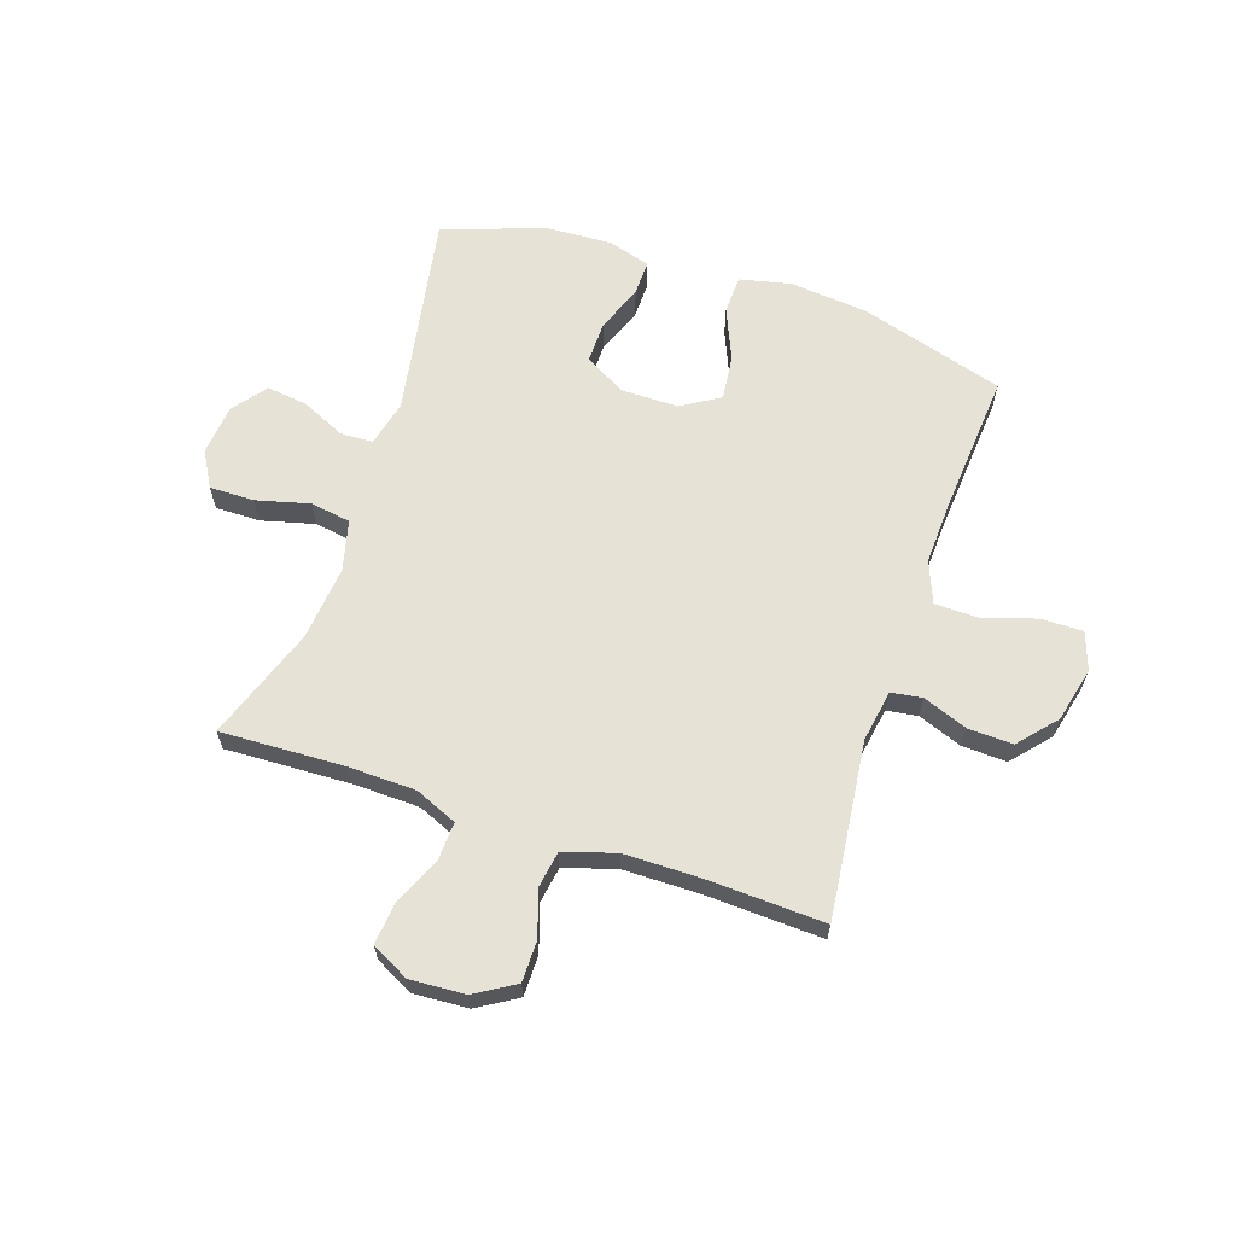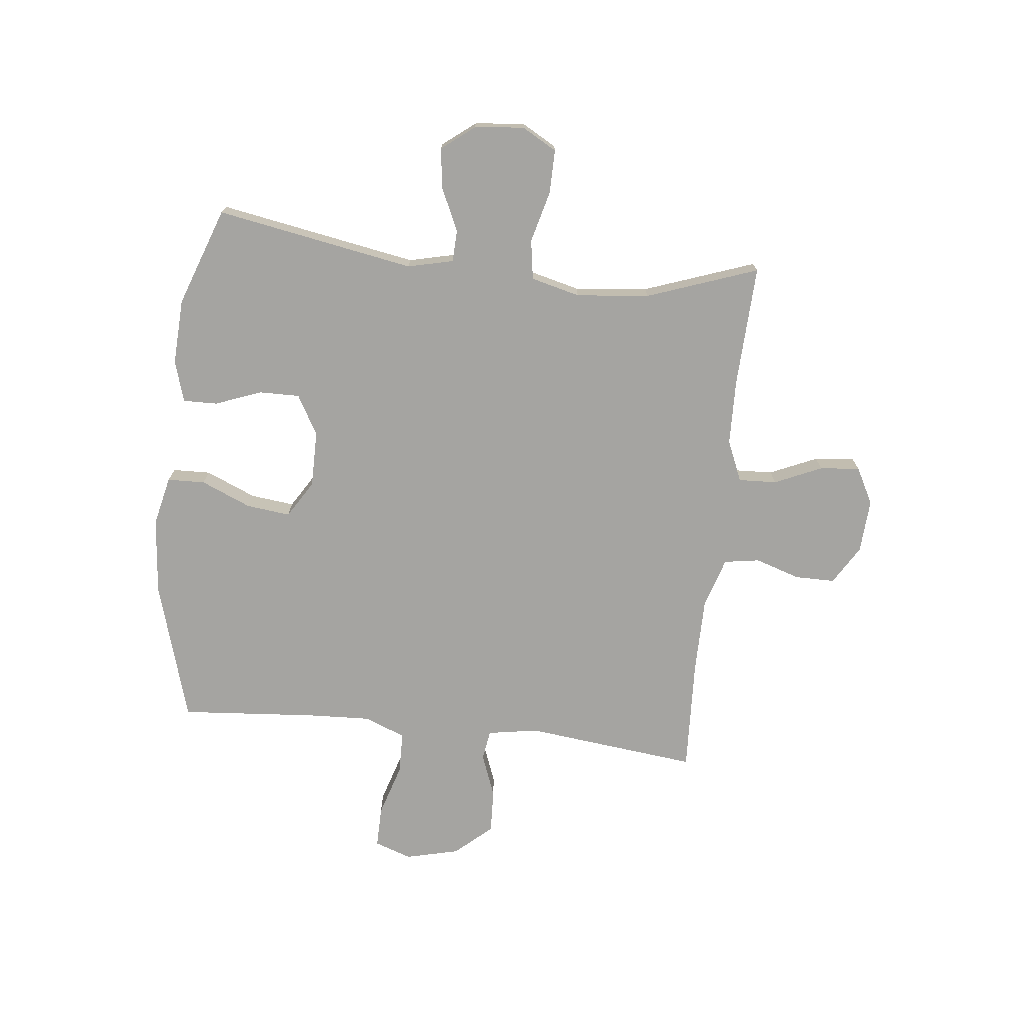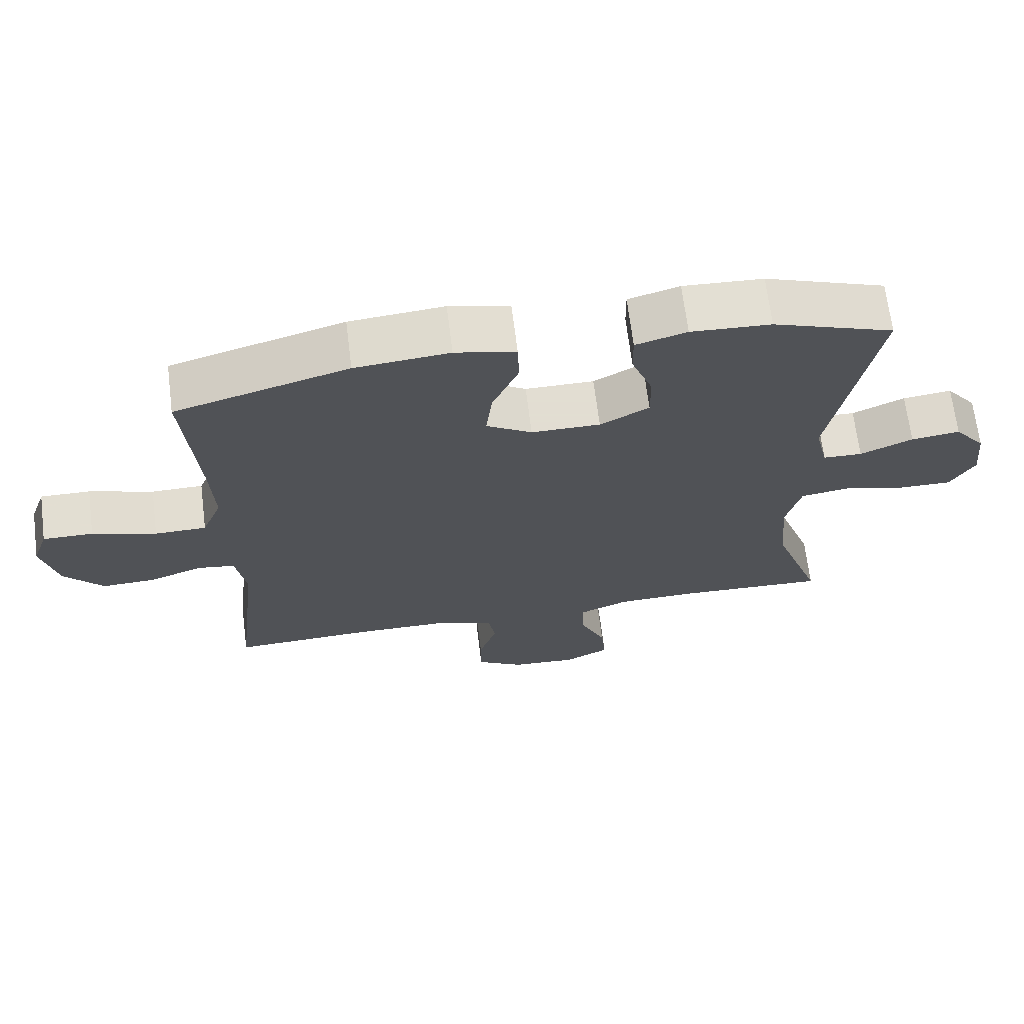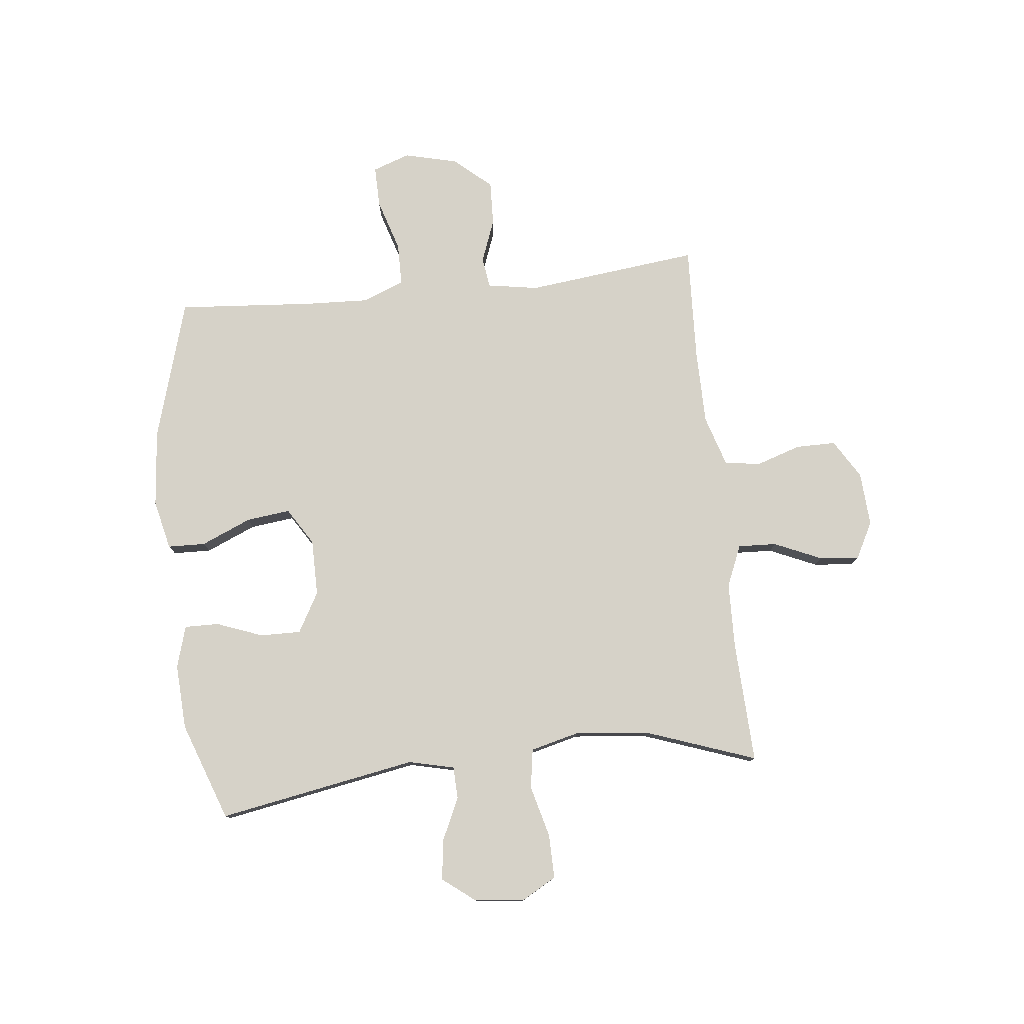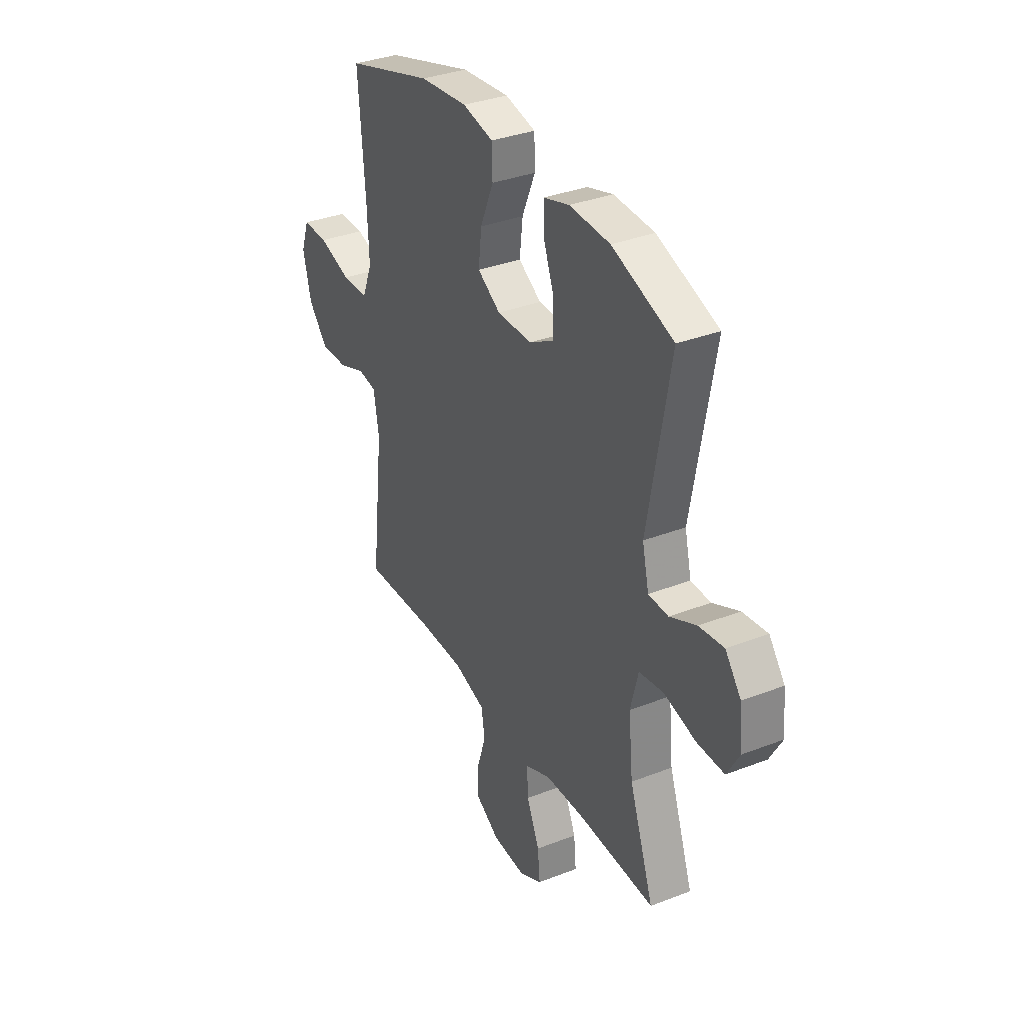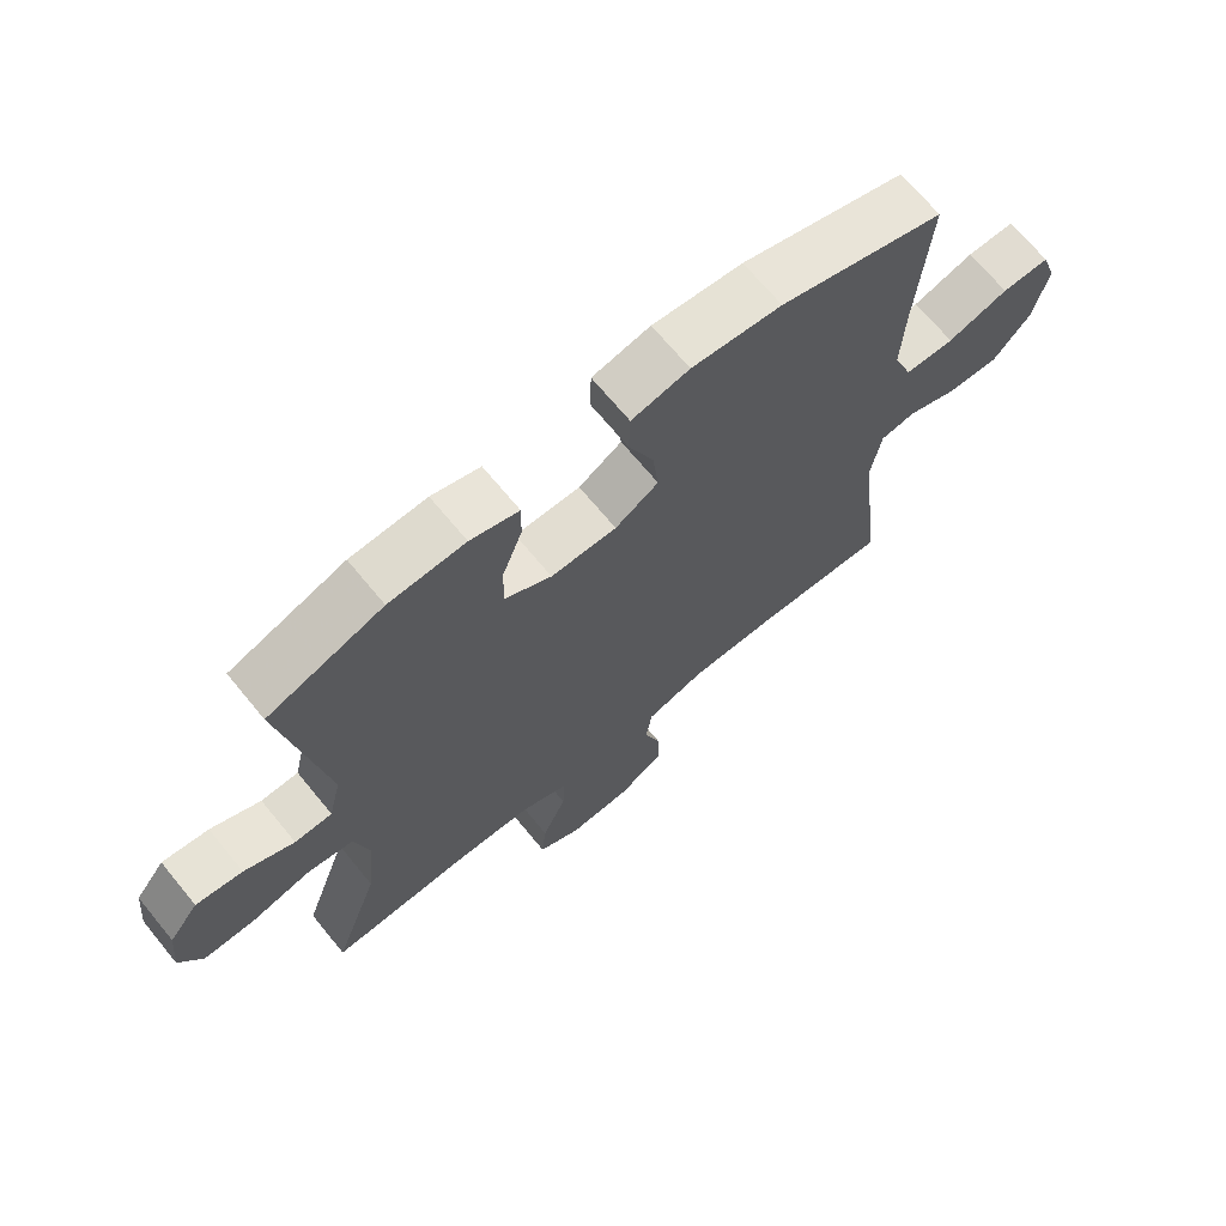
<metadata>
{"format":"obj","ext":"obj","renderer":"f3d","projection":"perspective","resolution":1024,"background":"white","views":[{"elev":63.8,"azim":-161.5,"up":"+Y"},{"elev":-73.3,"azim":83.8,"up":"+Y"},{"elev":68.1,"azim":-7.1,"up":"+Z"},{"elev":78.4,"azim":83.8,"up":"+Y"},{"elev":34.4,"azim":62.4,"up":"+Z"},{"elev":68.5,"azim":140.6,"up":"+Z"}]}
</metadata>
<code>
v -0.5 0.07 -0.5
v -0.465 0.07 -0.192
v -0.48 0.07 -0.102
v -0.534 0.07 -0.094
v -0.611 0.07 -0.123
v -0.689 0.07 -0.126
v -0.746 0.07 -0.061
v -0.769 0.07 0.034
v -0.746 0.07 0.1
v -0.673 0.07 0.099
v -0.58 0.07 0.07
v -0.505 0.07 0.071
v -0.476 0.07 0.144
v -0.481 0.07 0.257
v -0.5 0.07 0.5
v -0.249 0.07 0.574
v -0.112 0.07 0.587
v -0.024 0.07 0.567
v -0.022 0.07 0.5
v -0.06 0.07 0.411
v -0.069 0.07 0.333
v -0.003 0.07 0.292
v 0.097 0.07 0.292
v 0.168 0.07 0.332
v 0.167 0.07 0.404
v 0.136 0.07 0.486
v 0.135 0.07 0.547
v 0.209 0.07 0.569
v 0.325 0.07 0.563
v 0.5 0.07 0.5
v 0.437 0.07 0.147
v 0.456 0.07 0.066
v 0.513 0.07 0.064
v 0.589 0.07 0.099
v 0.66 0.07 0.108
v 0.705 0.07 0.05
v 0.714 0.07 -0.038
v 0.679 0.07 -0.1
v 0.601 0.07 -0.099
v 0.509 0.07 -0.075
v 0.439 0.07 -0.086
v 0.417 0.07 -0.173
v 0.43 0.07 -0.303
v 0.5 0.07 -0.5
v 0.284 0.07 -0.491
v 0.167 0.07 -0.494
v 0.094 0.07 -0.525
v 0.097 0.07 -0.593
v 0.134 0.07 -0.677
v 0.141 0.07 -0.748
v 0.076 0.07 -0.782
v -0.02 0.07 -0.776
v -0.089 0.07 -0.734
v -0.089 0.07 -0.663
v -0.063 0.07 -0.583
v -0.073 0.07 -0.52
v -0.163 0.07 -0.492
v -0.296 0.07 -0.491
v -0.5 0 -0.5
v -0.465 0 -0.192
v -0.48 0 -0.102
v -0.534 0 -0.094
v -0.611 0 -0.123
v -0.689 0 -0.126
v -0.746 0 -0.061
v -0.769 0 0.034
v -0.746 0 0.1
v -0.673 0 0.099
v -0.58 0 0.07
v -0.505 0 0.071
v -0.476 0 0.144
v -0.481 0 0.257
v -0.5 0 0.5
v -0.249 0 0.574
v -0.112 0 0.587
v -0.024 0 0.567
v -0.022 0 0.5
v -0.06 0 0.411
v -0.069 0 0.333
v -0.003 0 0.292
v 0.097 0 0.292
v 0.168 0 0.332
v 0.167 0 0.404
v 0.136 0 0.486
v 0.135 0 0.547
v 0.209 0 0.569
v 0.325 0 0.563
v 0.5 0 0.5
v 0.437 0 0.147
v 0.456 0 0.066
v 0.513 0 0.064
v 0.589 0 0.099
v 0.66 0 0.108
v 0.705 0 0.05
v 0.714 0 -0.038
v 0.679 0 -0.1
v 0.601 0 -0.099
v 0.509 0 -0.075
v 0.439 0 -0.086
v 0.417 0 -0.173
v 0.43 0 -0.303
v 0.5 0 -0.5
v 0.284 0 -0.491
v 0.167 0 -0.494
v 0.094 0 -0.525
v 0.097 0 -0.593
v 0.134 0 -0.677
v 0.141 0 -0.748
v 0.076 0 -0.782
v -0.02 0 -0.776
v -0.089 0 -0.734
v -0.089 0 -0.663
v -0.063 0 -0.583
v -0.073 0 -0.52
v -0.163 0 -0.492
v -0.296 0 -0.491
f 53 54 55
f 52 53 55
f 51 52 55
f 50 51 55
f 49 50 55
f 48 49 55
f 47 48 55 56
f 46 47 56 57
f 43 44 45
f 46 57 58
f 45 46 58
f 43 45 58
f 42 43 58
f 38 39 40
f 37 38 40
f 36 37 40
f 35 36 40
f 34 35 40
f 33 34 40
f 32 33 40 41
f 58 1 2
f 42 58 2
f 41 42 2
f 32 41 2
f 31 32 2
f 29 30 31
f 28 29 31
f 27 28 31
f 26 27 31
f 25 26 31
f 18 19 20
f 17 18 20
f 16 17 20
f 15 16 20
f 14 15 20
f 13 14 20 21
f 12 13 21 22
f 9 10 11
f 8 9 11
f 7 8 11
f 6 7 11
f 5 6 11
f 4 5 11
f 3 4 11 12
f 12 22 23
f 3 12 23
f 2 3 23
f 24 25 31
f 2 23 24 31
f 113 112 111
f 113 111 110
f 113 110 109
f 113 109 108
f 113 108 107
f 113 107 106
f 114 113 106 105
f 115 114 105 104
f 103 102 101
f 116 115 104
f 116 104 103
f 116 103 101
f 116 101 100
f 98 97 96
f 98 96 95
f 98 95 94
f 98 94 93
f 98 93 92
f 98 92 91
f 99 98 91 90
f 60 59 116
f 60 116 100
f 60 100 99
f 60 99 90
f 60 90 89
f 89 88 87
f 89 87 86
f 89 86 85
f 89 85 84
f 89 84 83
f 78 77 76
f 78 76 75
f 78 75 74
f 78 74 73
f 78 73 72
f 79 78 72 71
f 80 79 71 70
f 69 68 67
f 69 67 66
f 69 66 65
f 69 65 64
f 69 64 63
f 69 63 62
f 70 69 62 61
f 81 80 70
f 81 70 61
f 81 61 60
f 89 83 82
f 89 82 81 60
f 1 59 60 2
f 2 60 61 3
f 3 61 62 4
f 4 62 63 5
f 5 63 64 6
f 6 64 65 7
f 7 65 66 8
f 8 66 67 9
f 9 67 68 10
f 10 68 69 11
f 11 69 70 12
f 12 70 71 13
f 13 71 72 14
f 14 72 73 15
f 15 73 74 16
f 16 74 75 17
f 17 75 76 18
f 18 76 77 19
f 19 77 78 20
f 20 78 79 21
f 21 79 80 22
f 22 80 81 23
f 23 81 82 24
f 24 82 83 25
f 25 83 84 26
f 26 84 85 27
f 27 85 86 28
f 28 86 87 29
f 29 87 88 30
f 30 88 89 31
f 31 89 90 32
f 32 90 91 33
f 33 91 92 34
f 34 92 93 35
f 35 93 94 36
f 36 94 95 37
f 37 95 96 38
f 38 96 97 39
f 39 97 98 40
f 40 98 99 41
f 41 99 100 42
f 42 100 101 43
f 43 101 102 44
f 44 102 103 45
f 45 103 104 46
f 46 104 105 47
f 47 105 106 48
f 48 106 107 49
f 49 107 108 50
f 50 108 109 51
f 51 109 110 52
f 52 110 111 53
f 53 111 112 54
f 54 112 113 55
f 55 113 114 56
f 56 114 115 57
f 57 115 116 58
f 58 116 59 1

</code>
